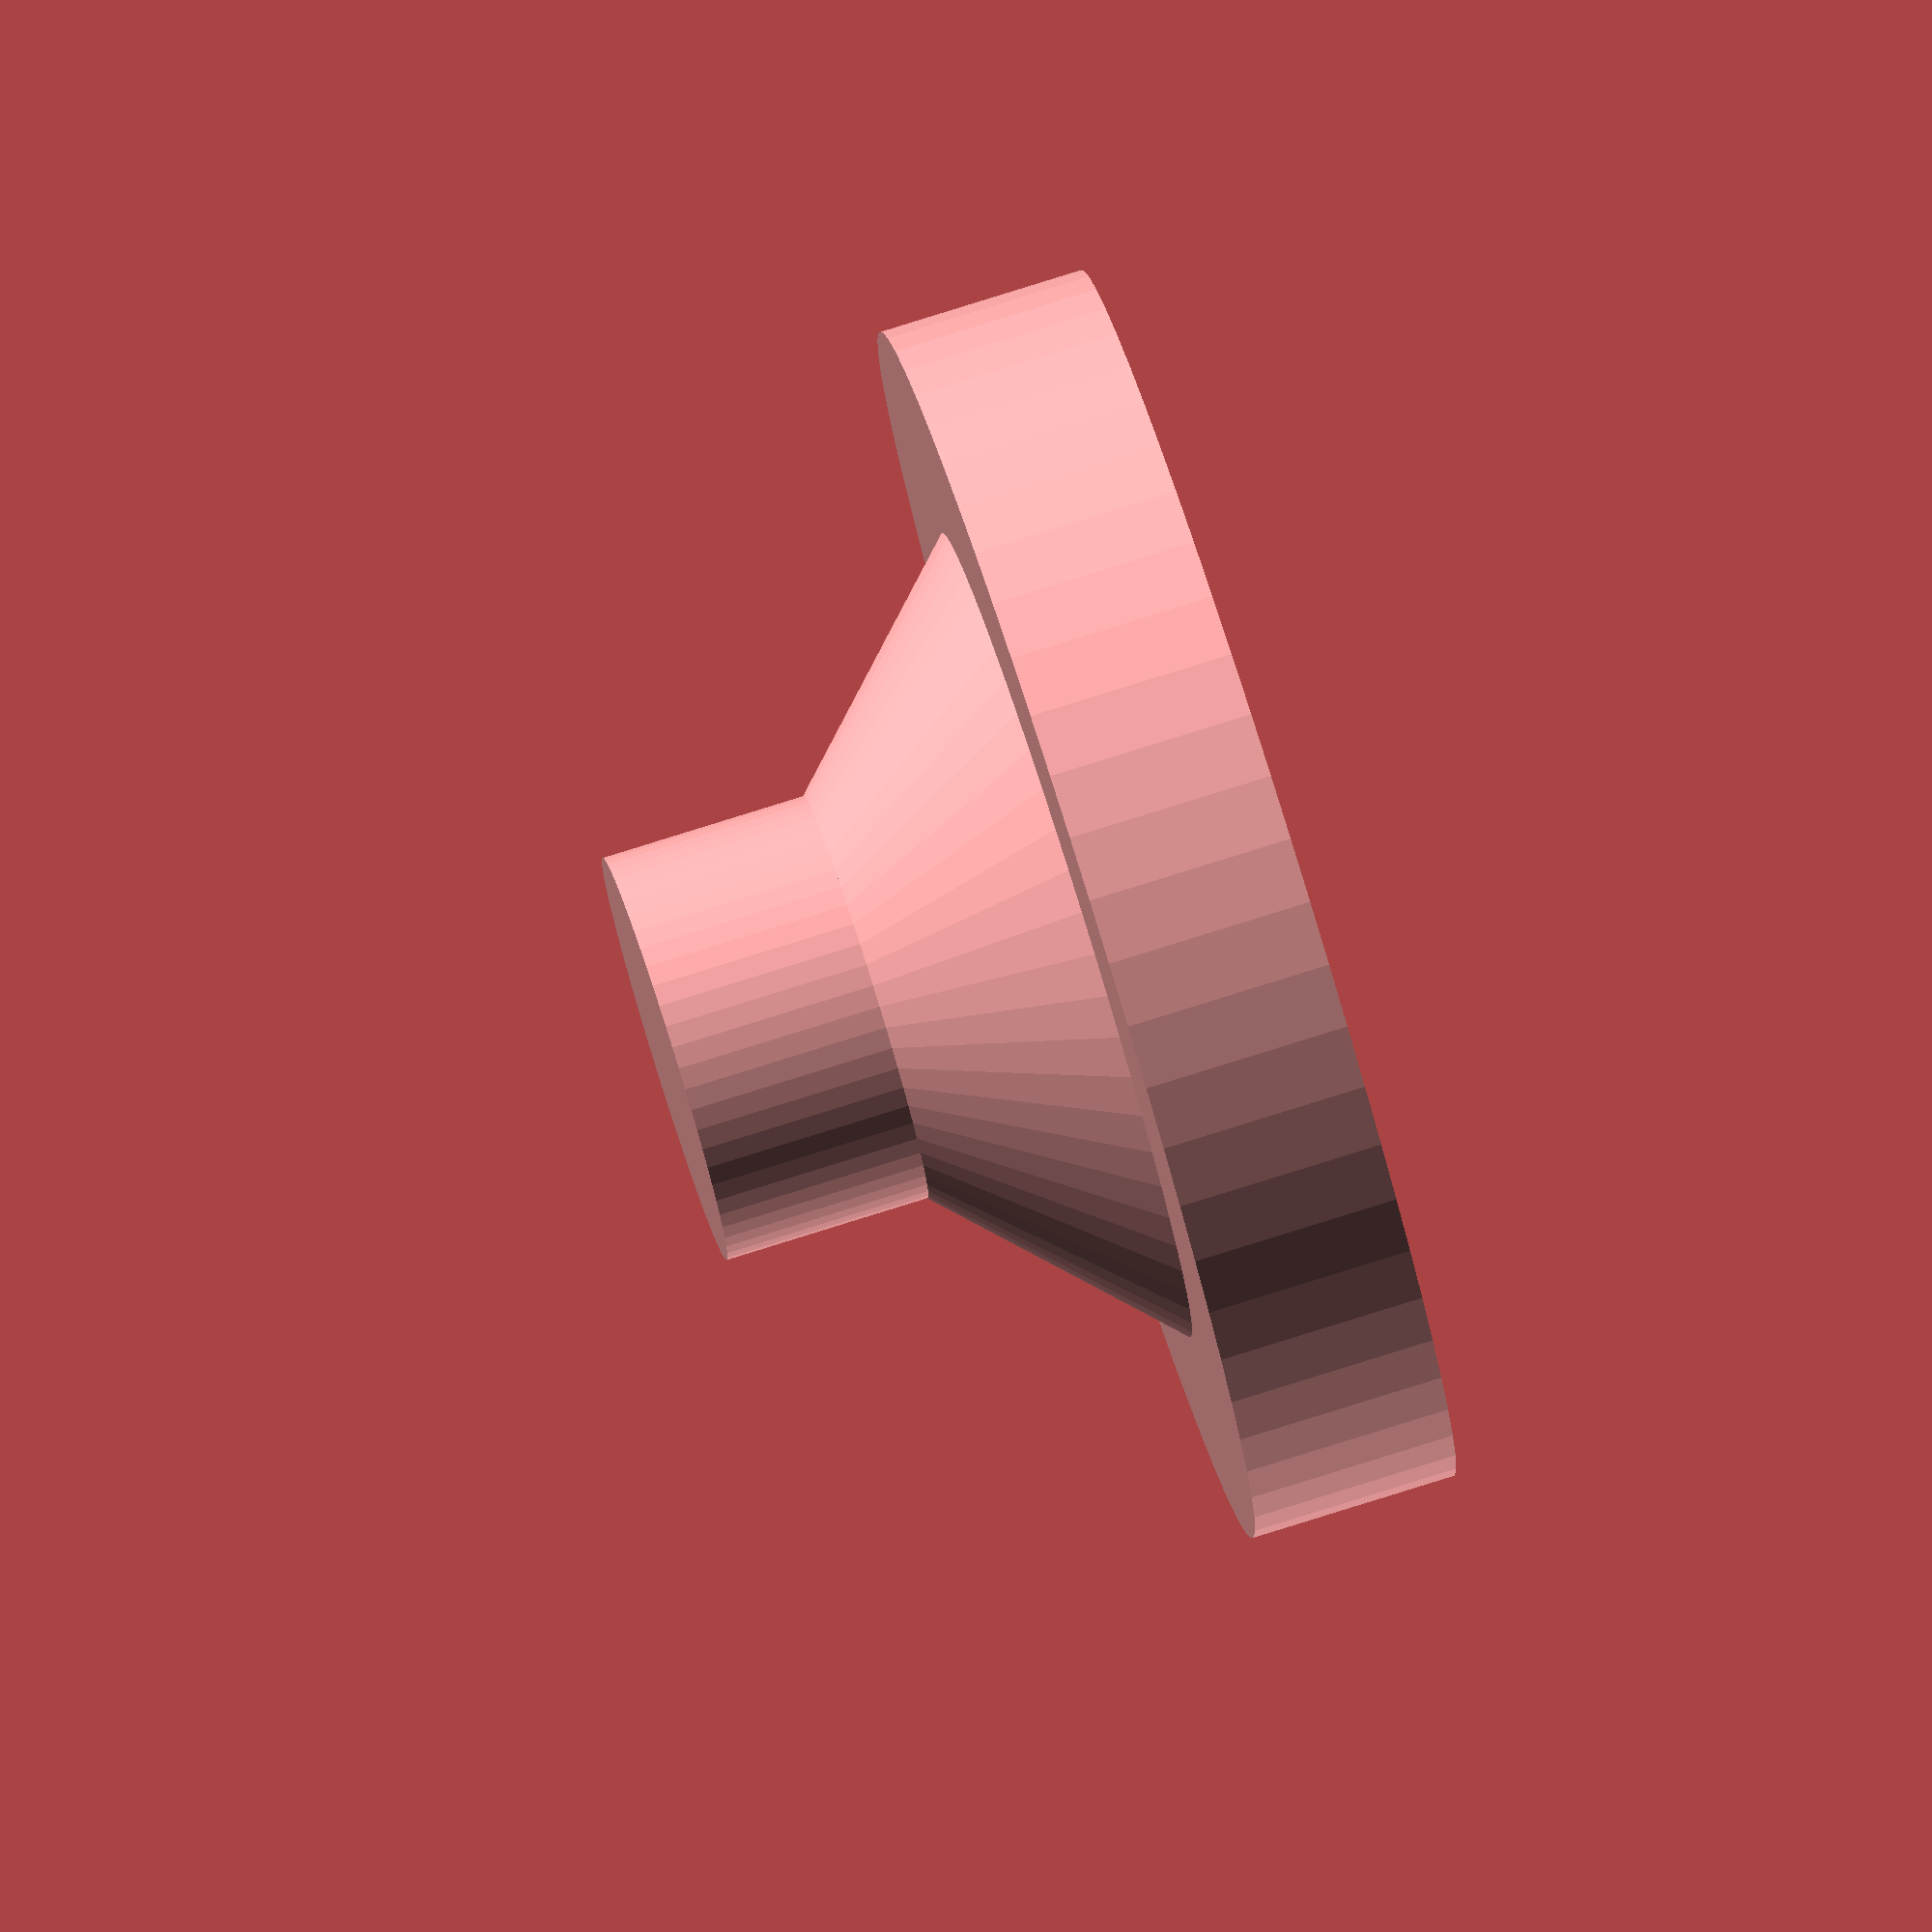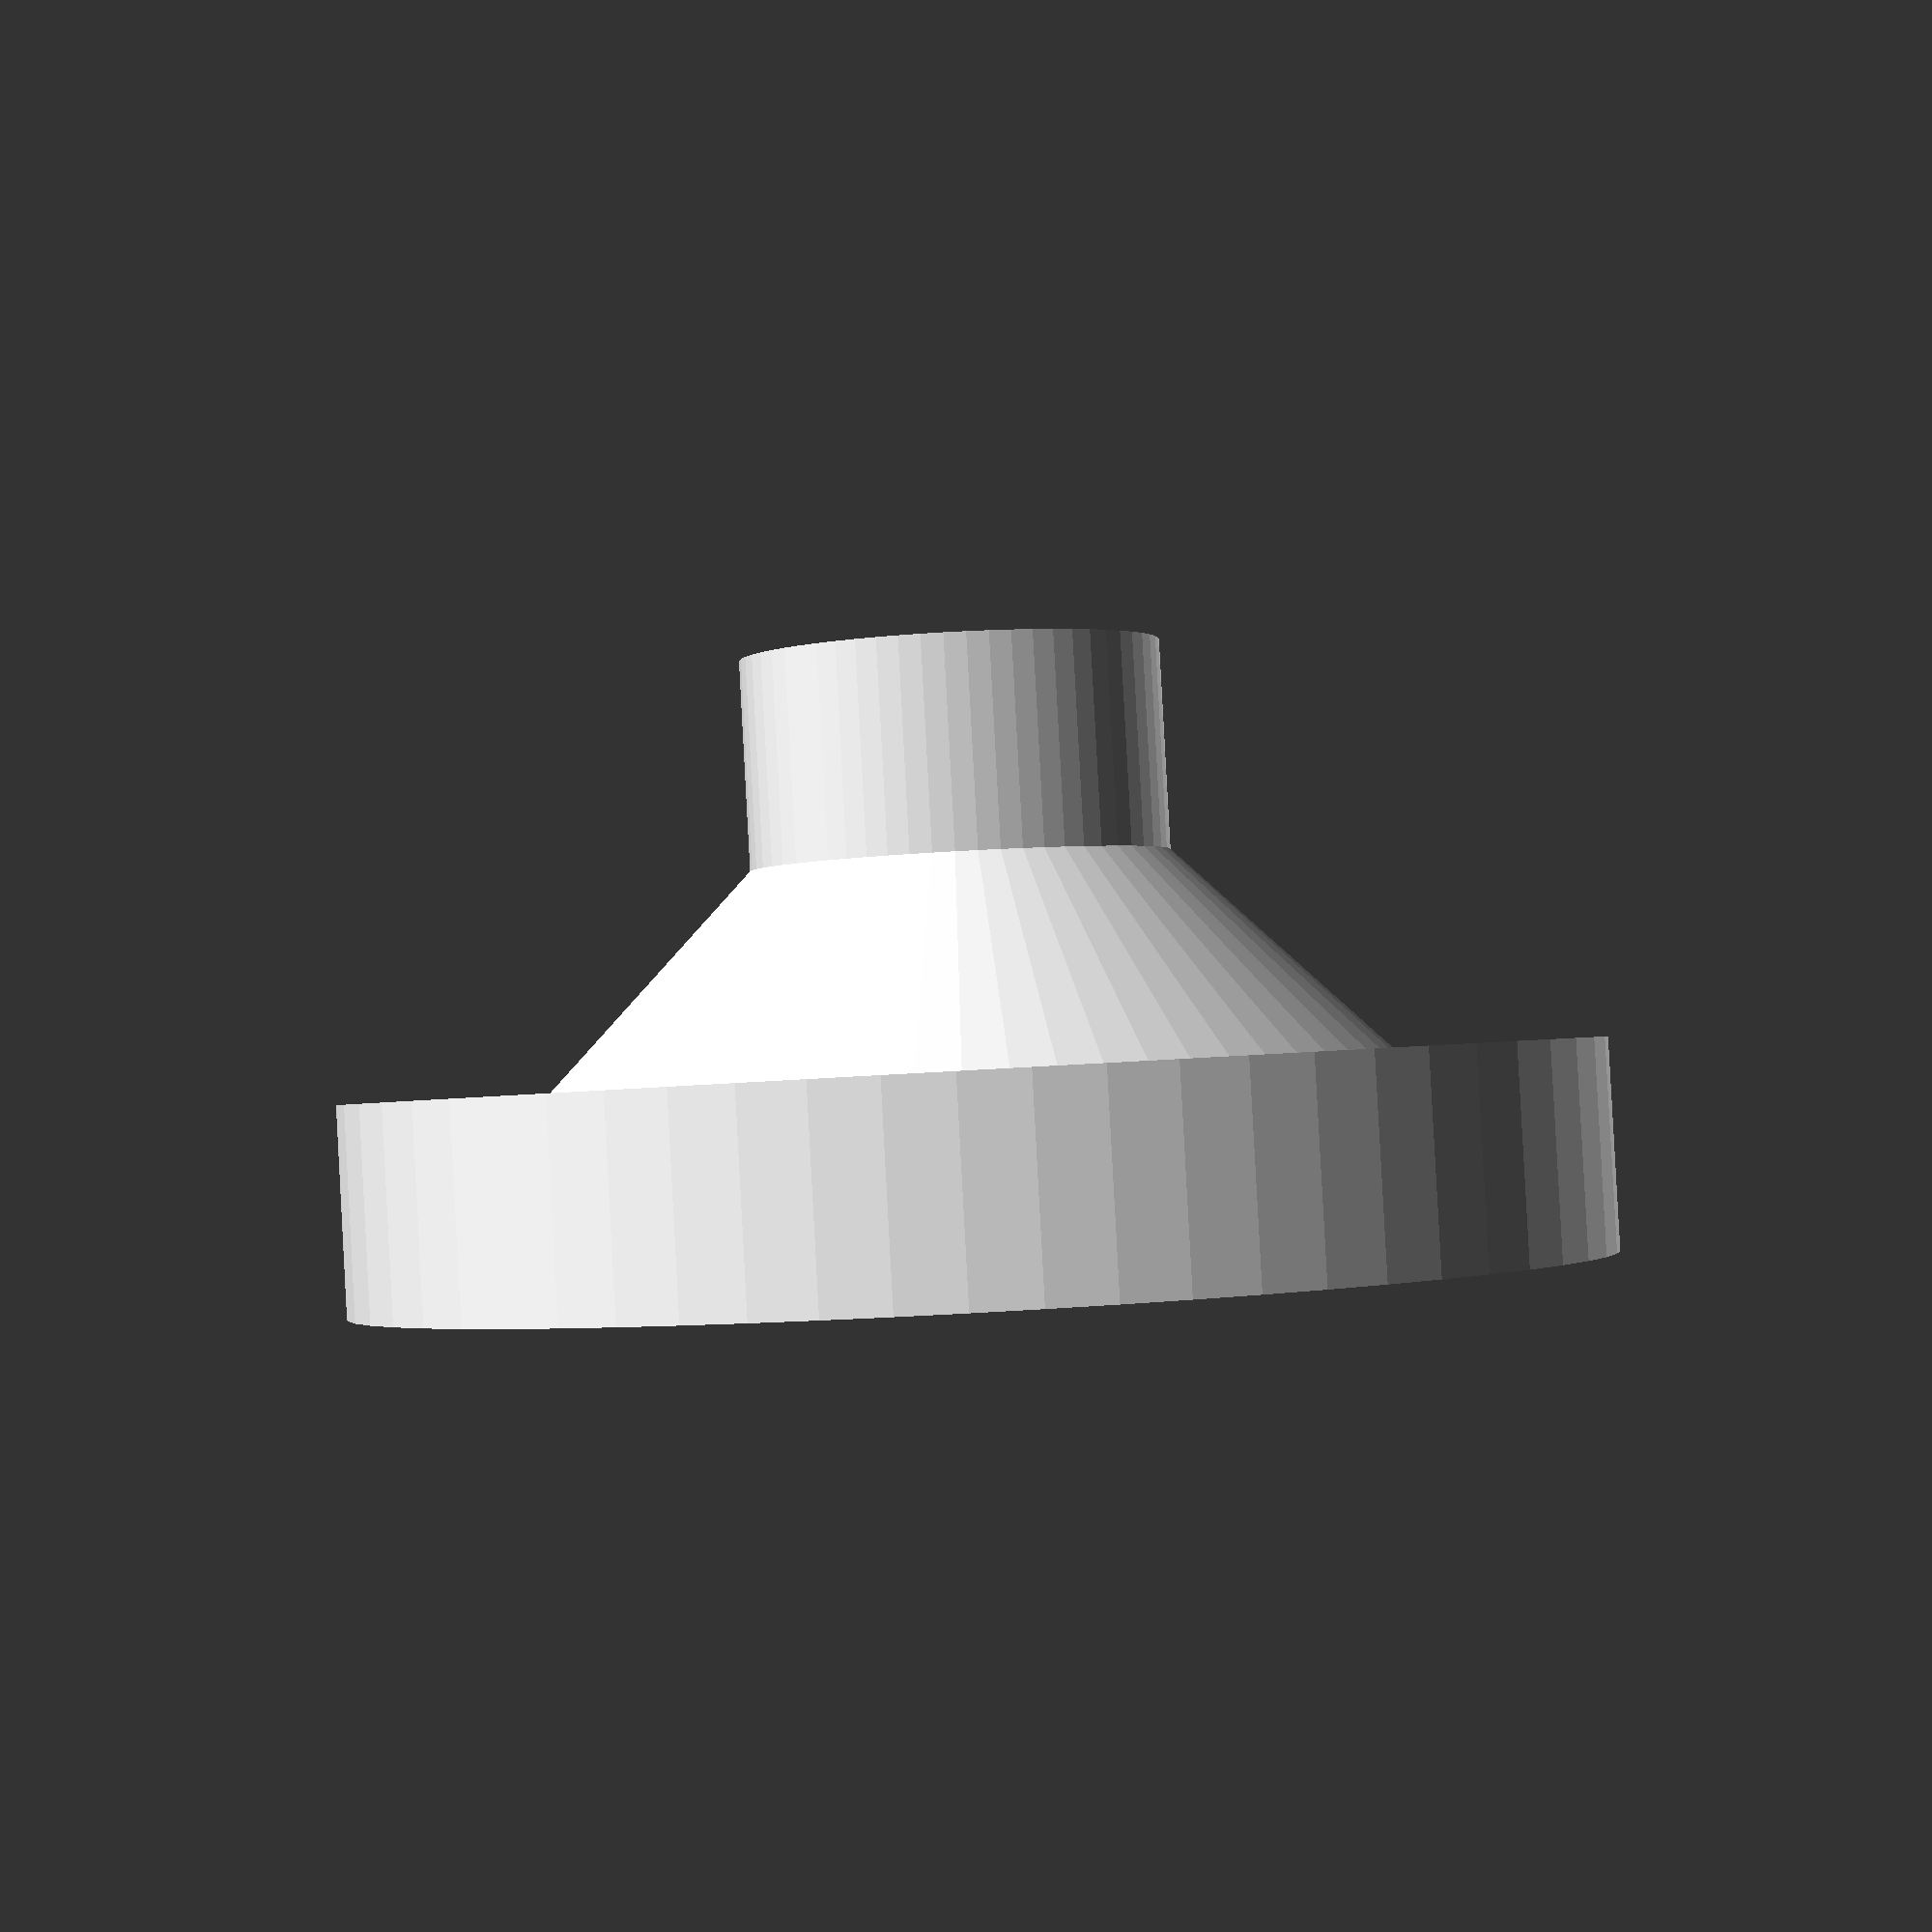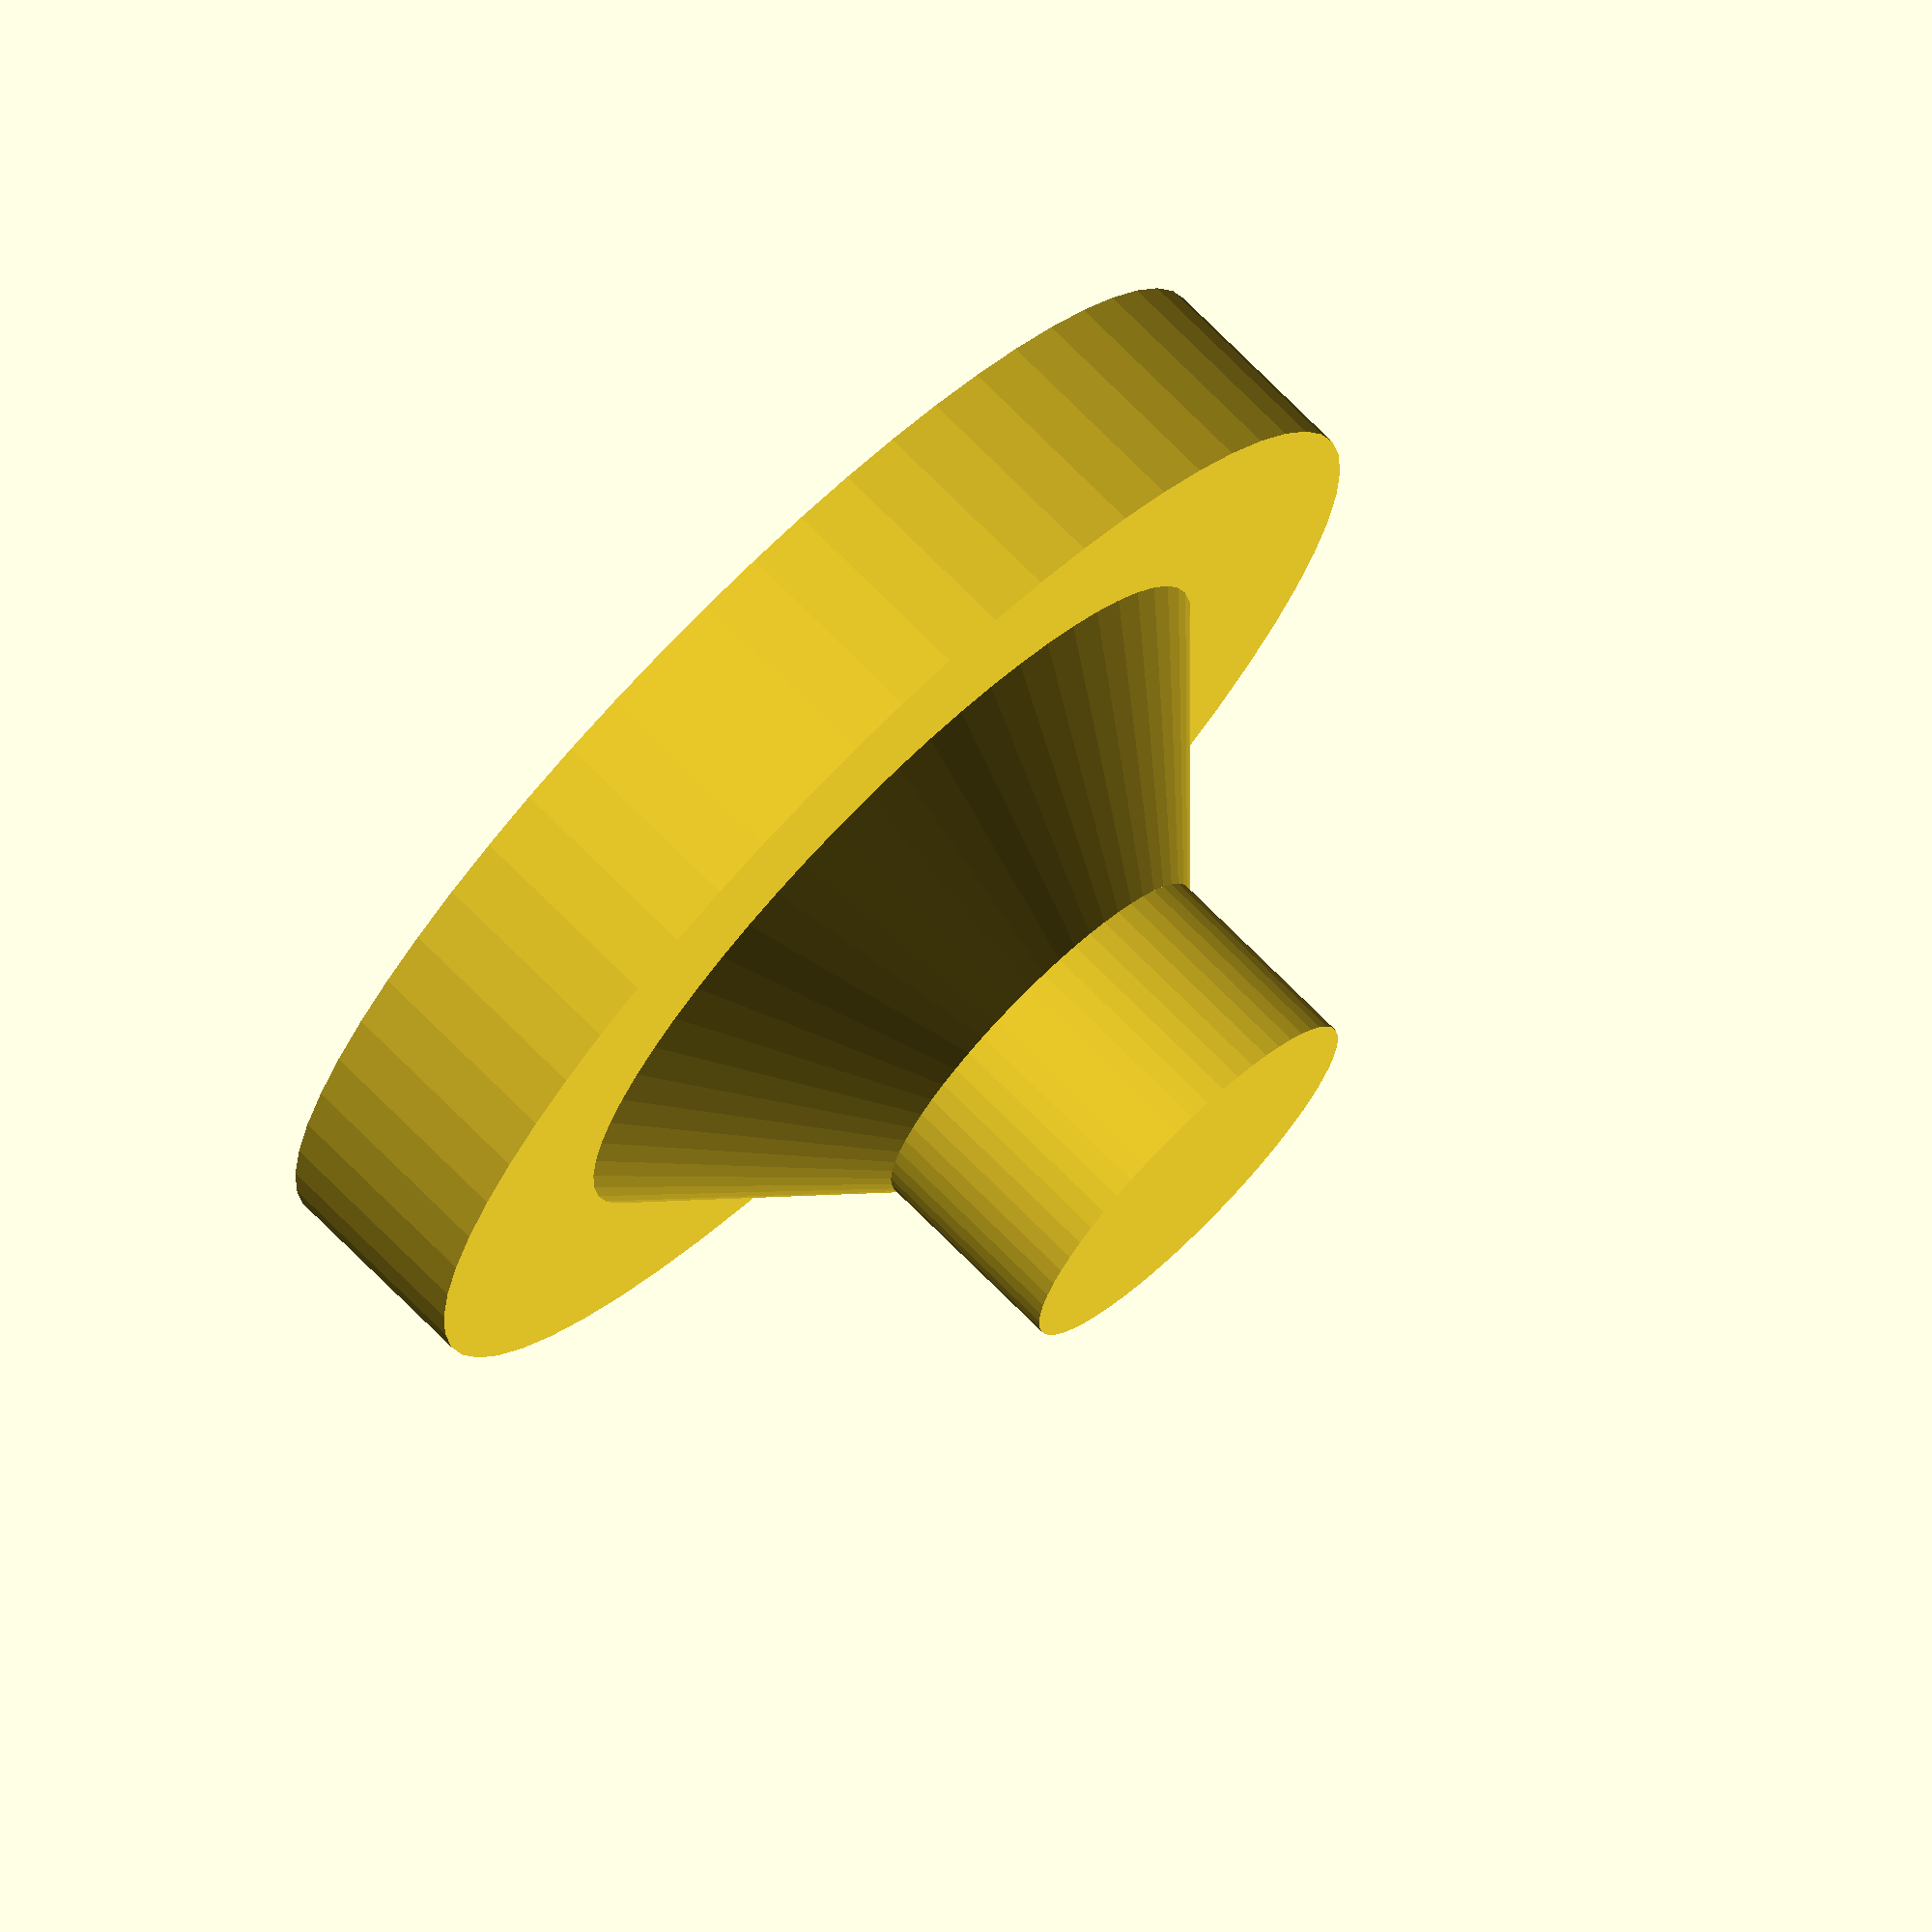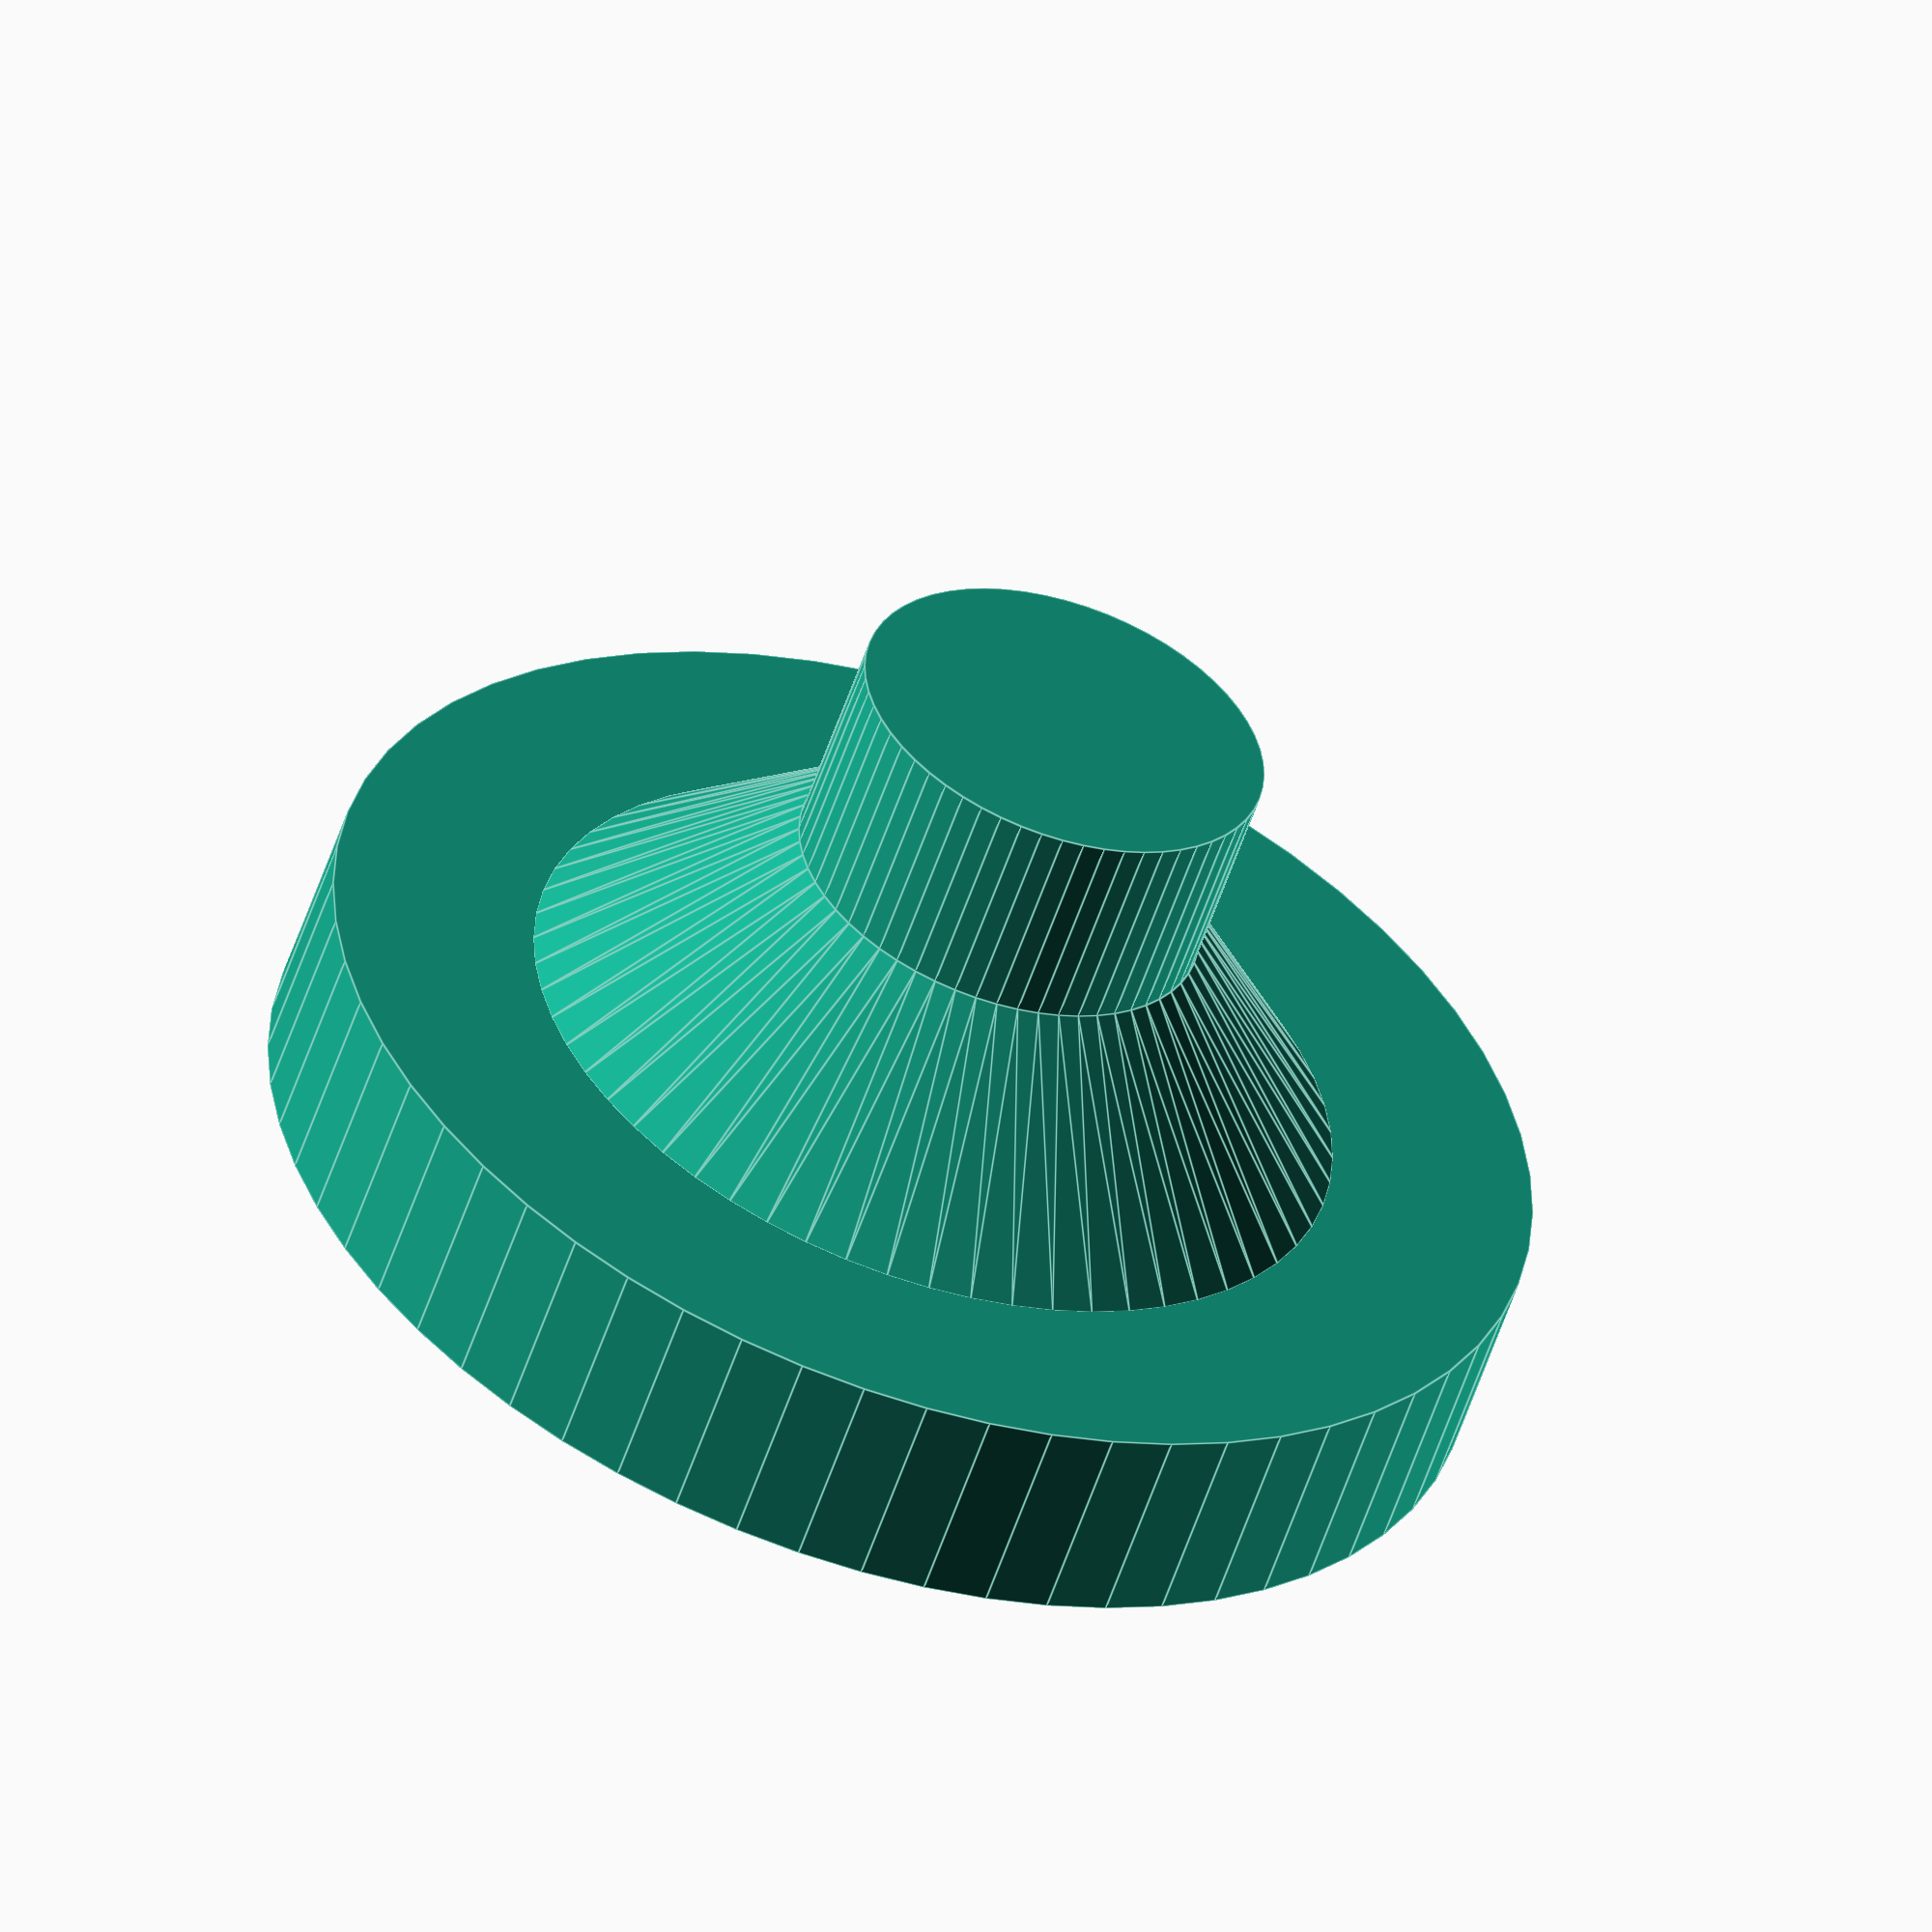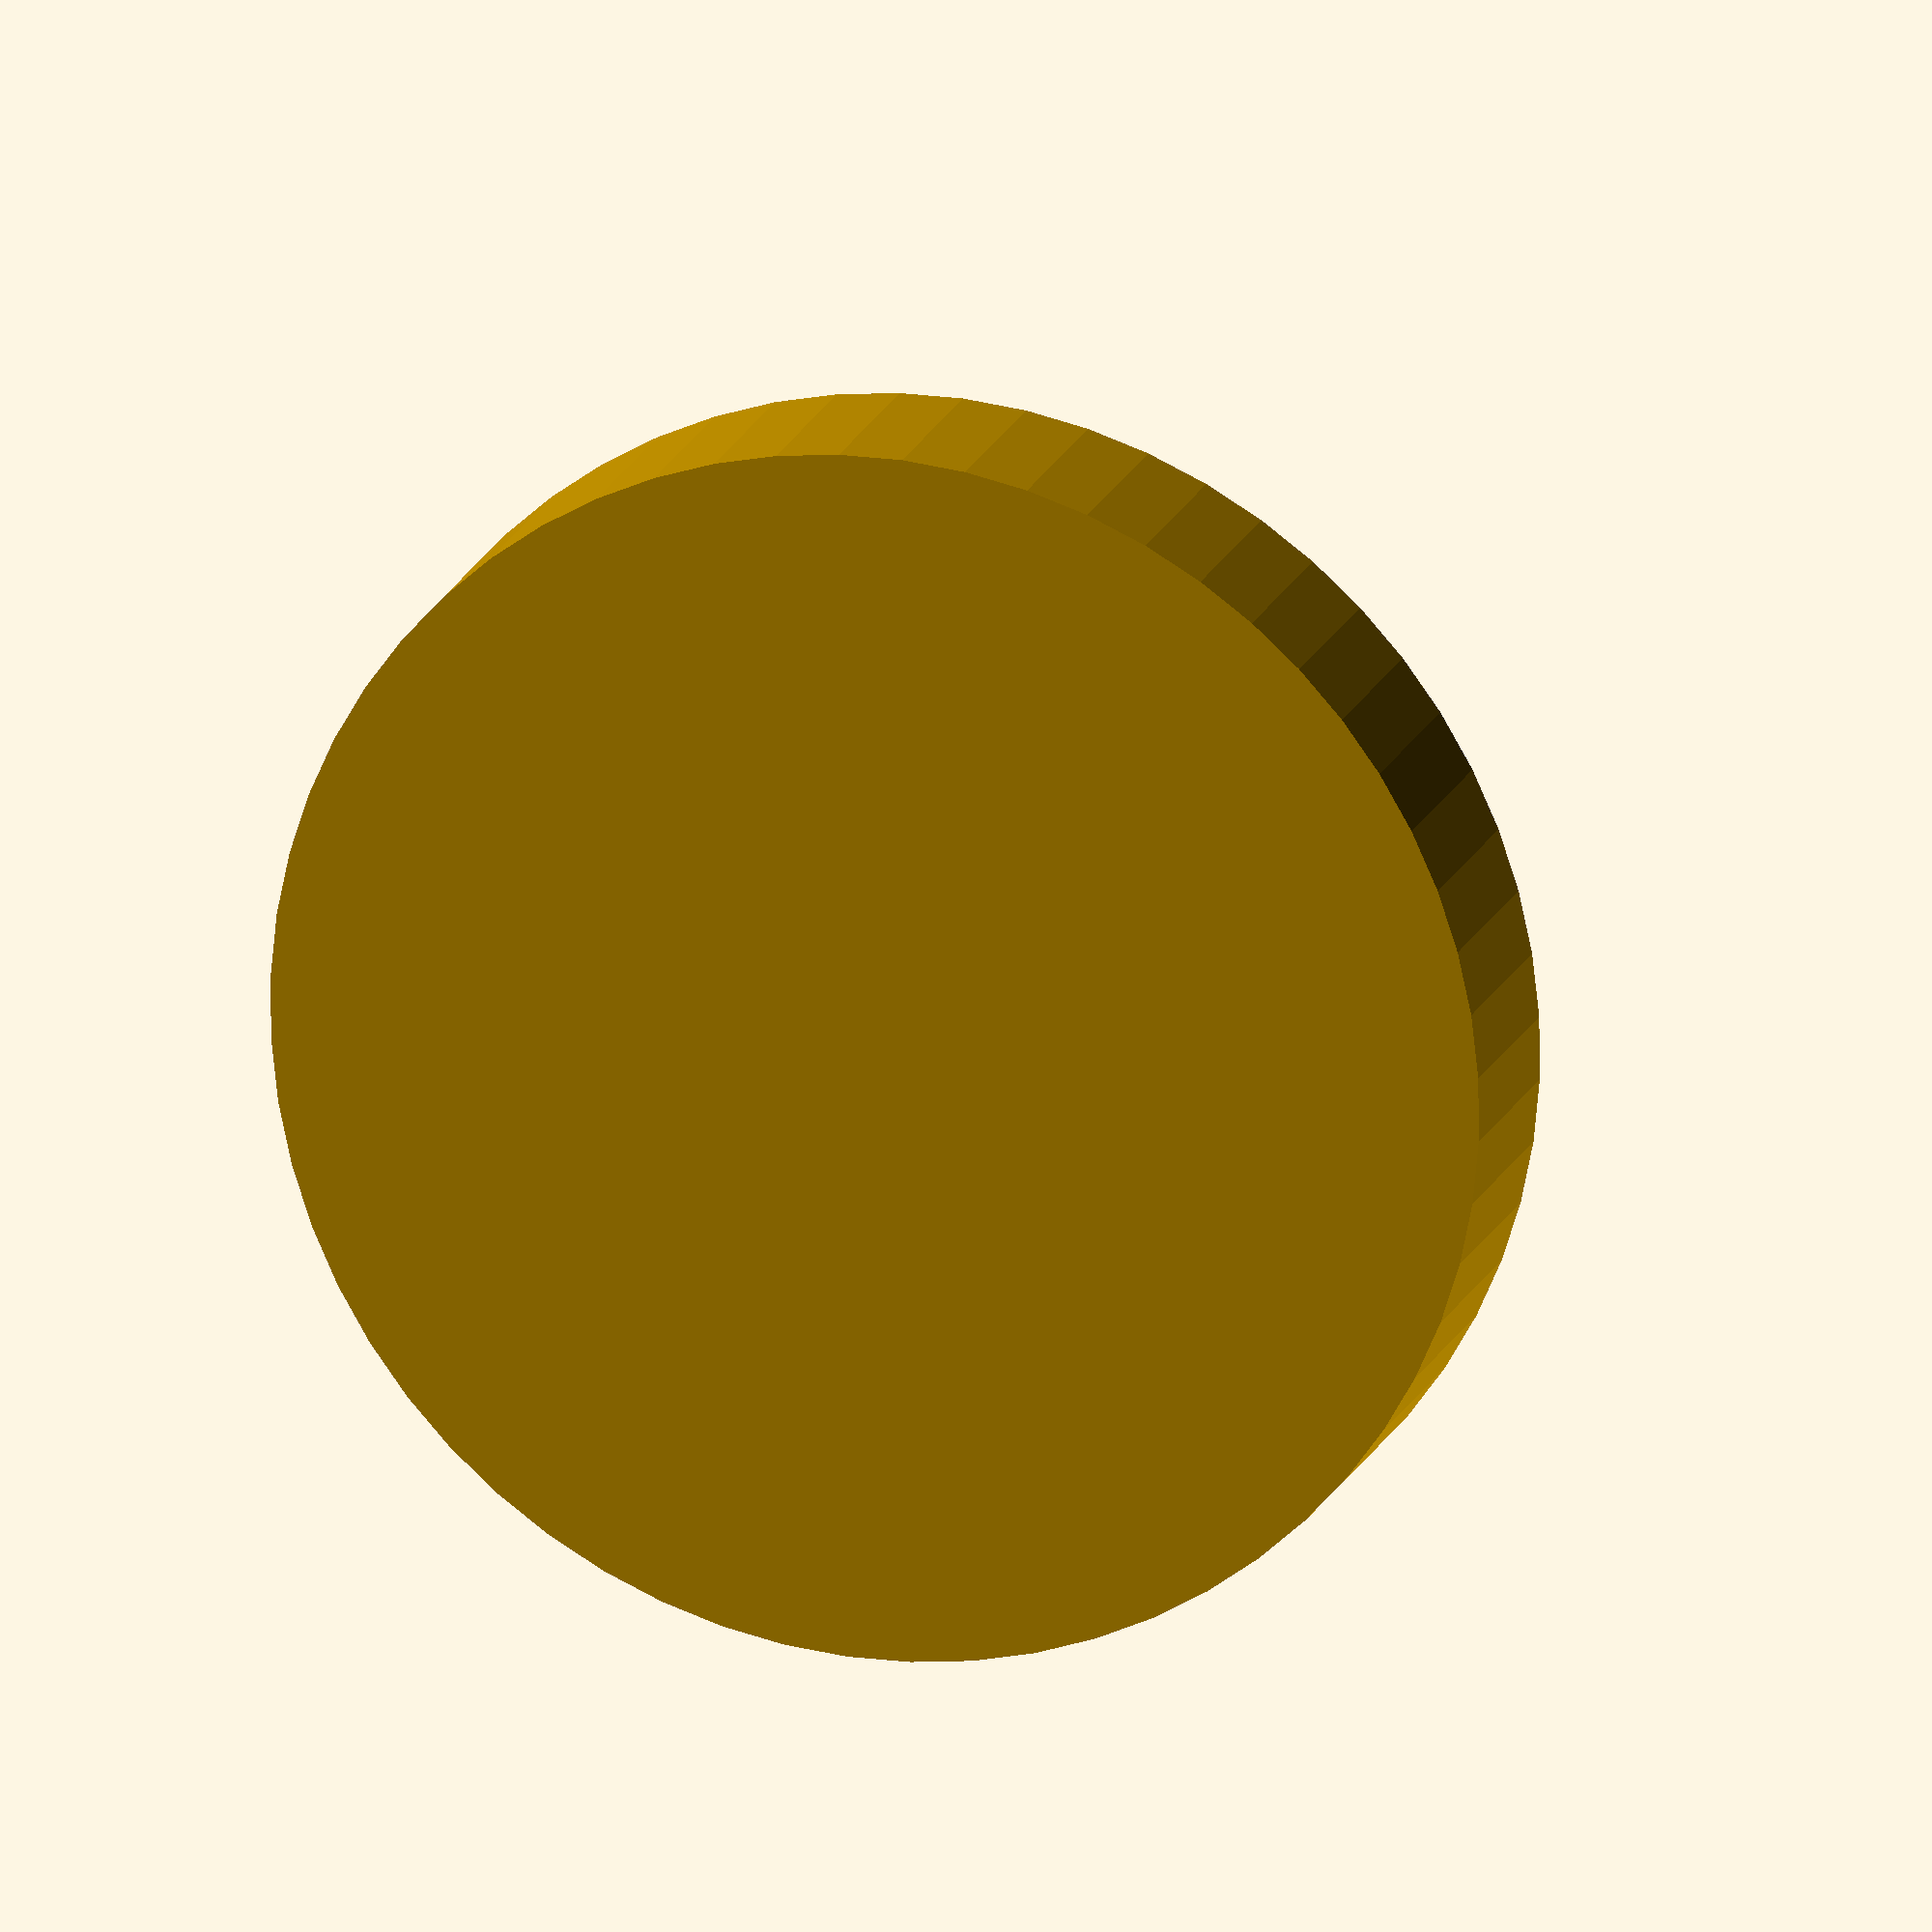
<openscad>
module screw_hole(r1, h1, r2, h2, r3, h3){
    d = 0.01;

    union() {
        cylinder(h=h1, r=r1, $fn=60);
        translate([0, 0, h1-d]) cylinder(h=h2+d, r1=r1, r2=r2, $fn=60);
        translate([0, 0, h1+h2-d]) cylinder(h=h3+d, r=r3, $fn=60);
    }
}

screw_hole(r1=10, h1=10, r2=20, h2=10, r3=30, h3=10);

</openscad>
<views>
elev=279.9 azim=238.9 roll=252.6 proj=o view=wireframe
elev=91.3 azim=178.7 roll=183.1 proj=p view=solid
elev=286.6 azim=130.6 roll=135.2 proj=o view=wireframe
elev=235.0 azim=161.4 roll=18.2 proj=o view=edges
elev=162.2 azim=254.6 roll=163.2 proj=o view=wireframe
</views>
